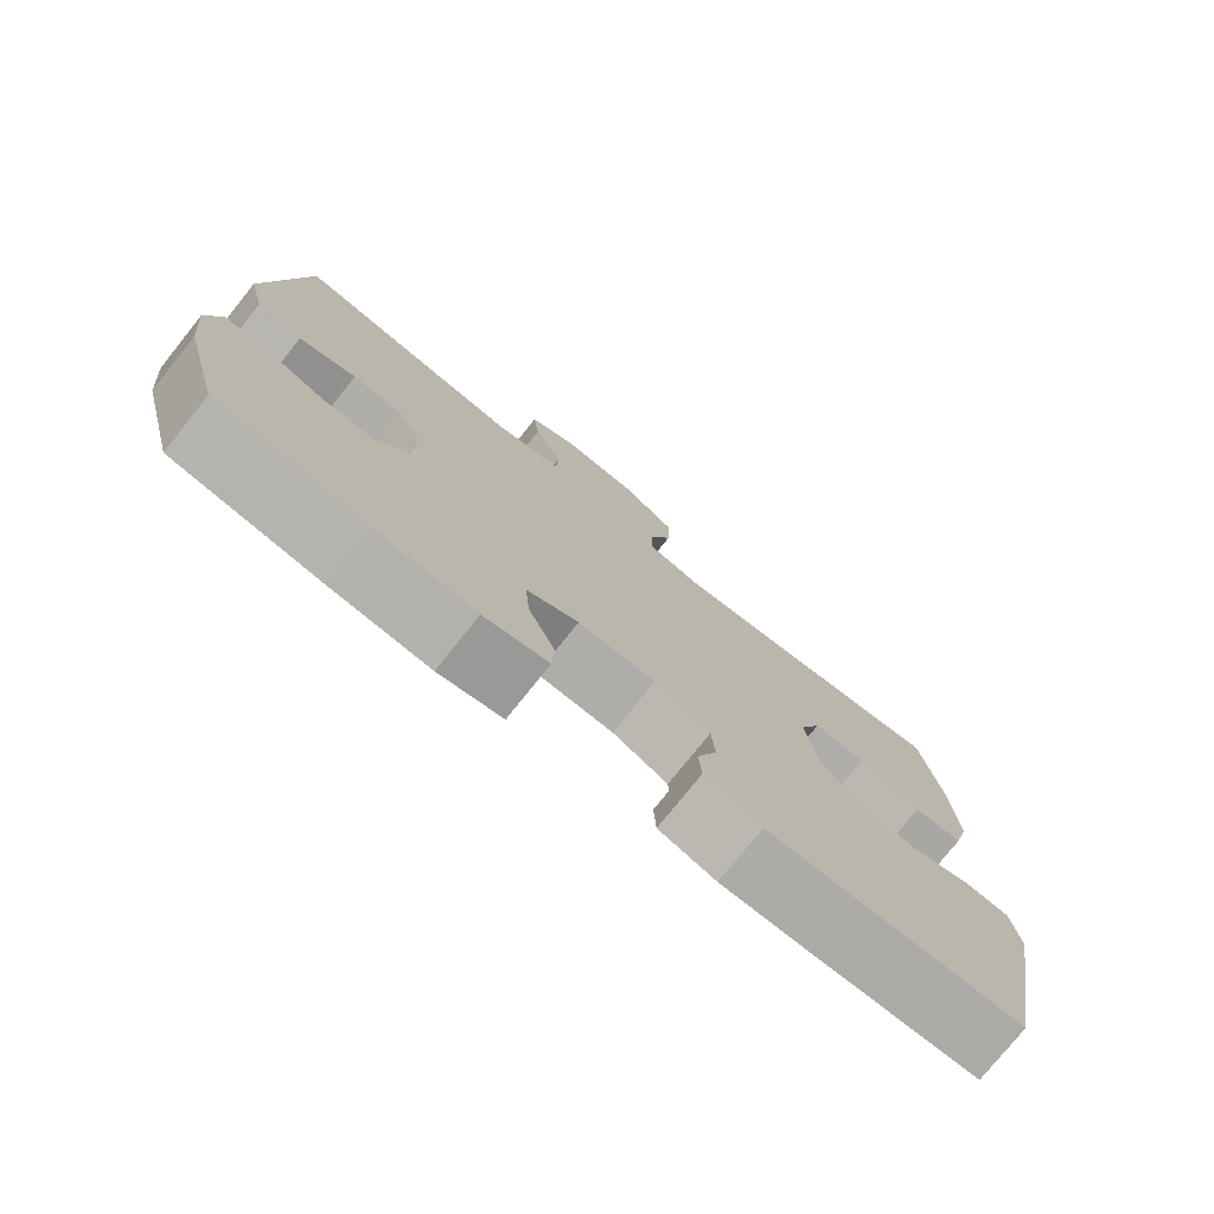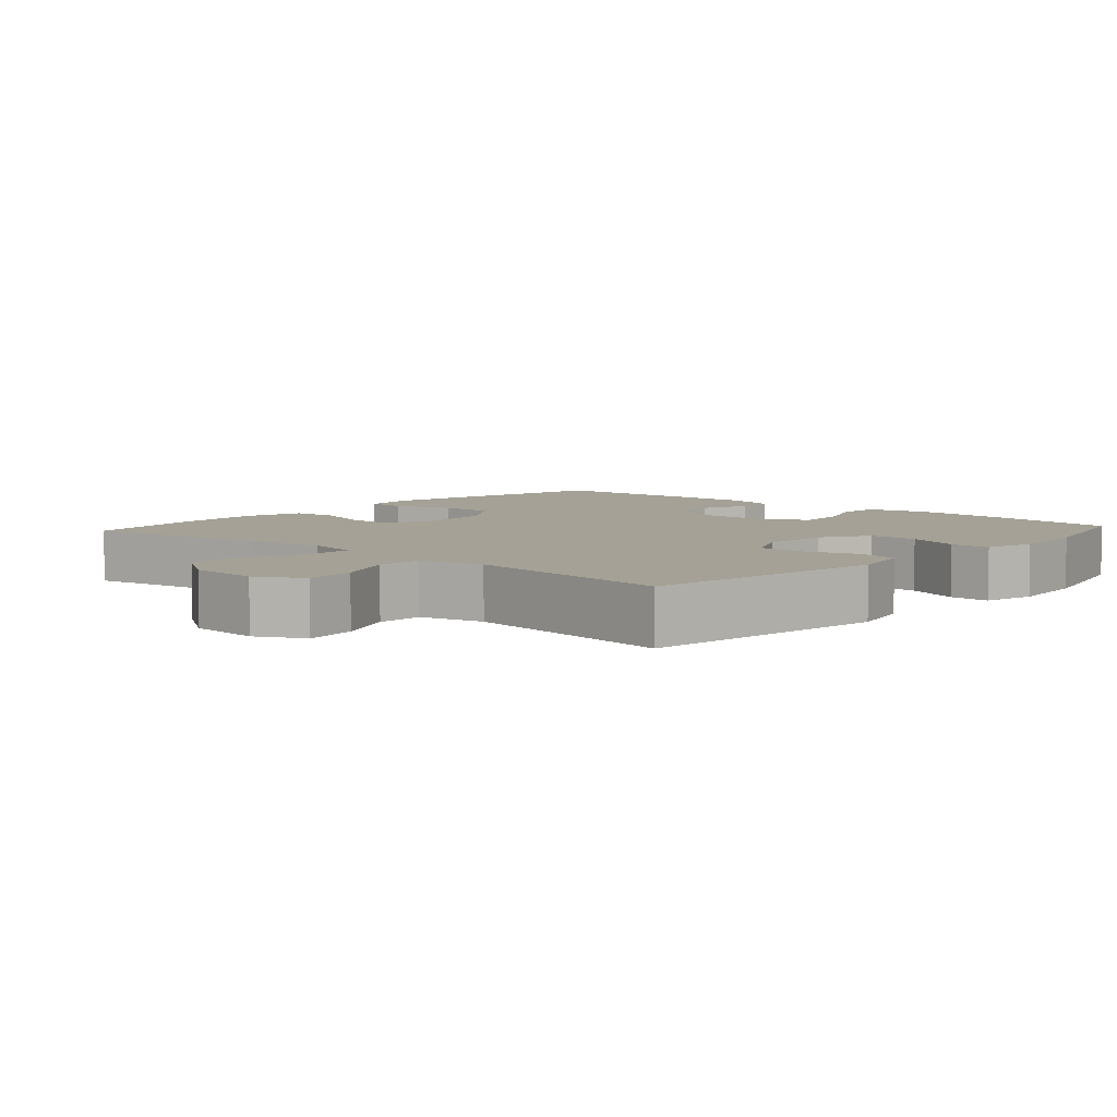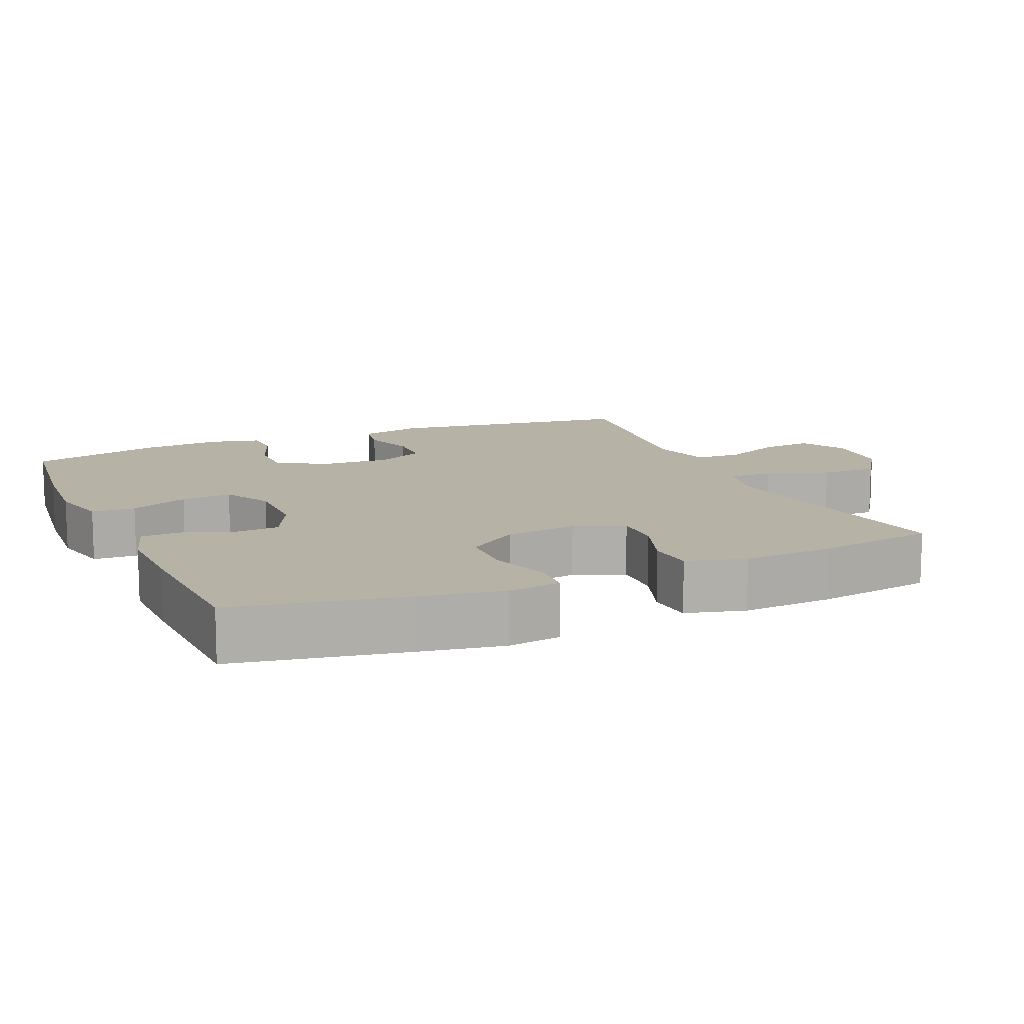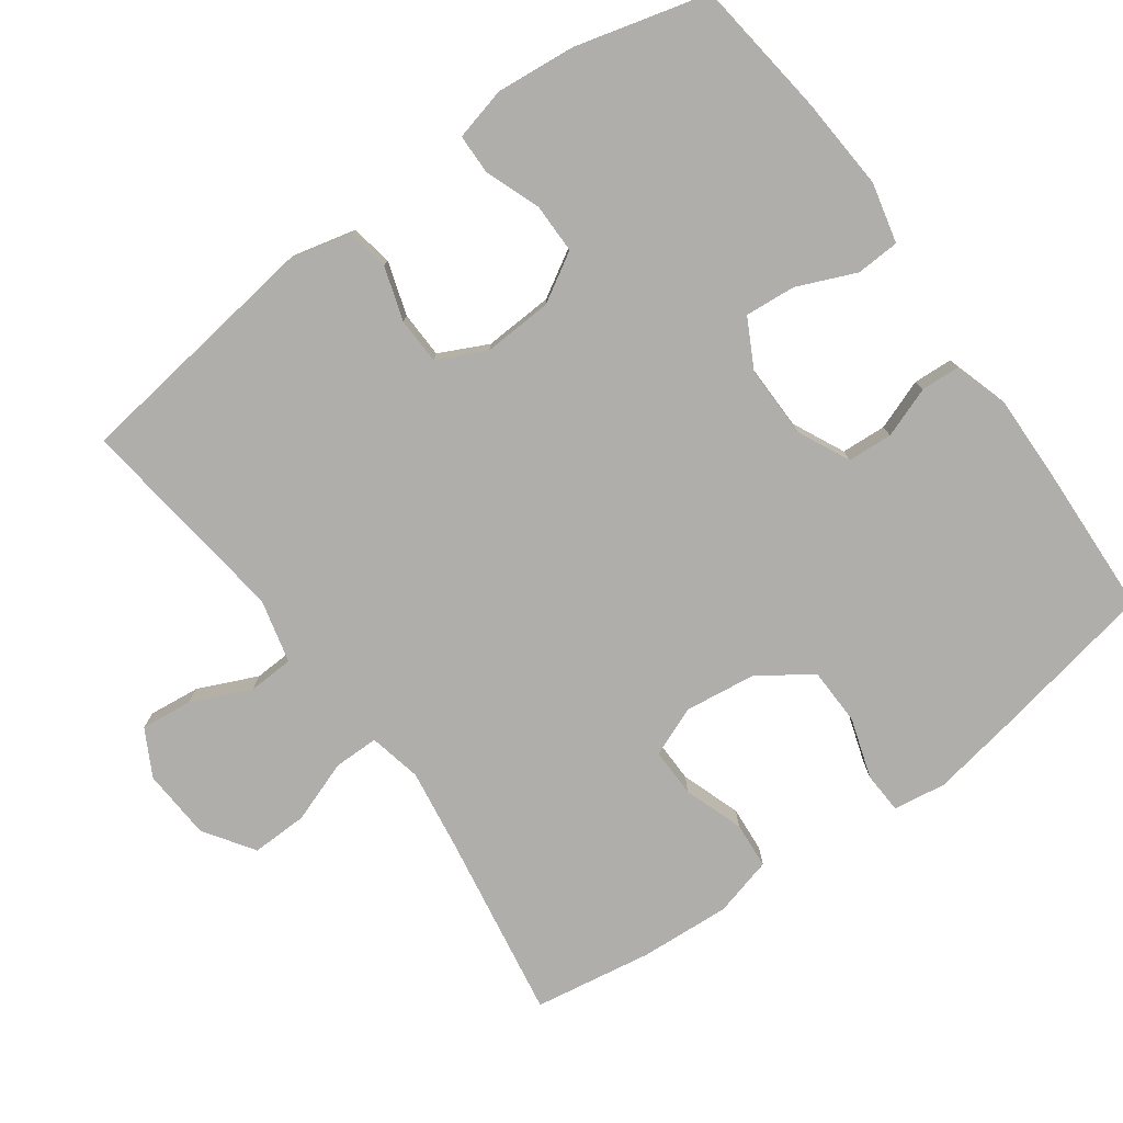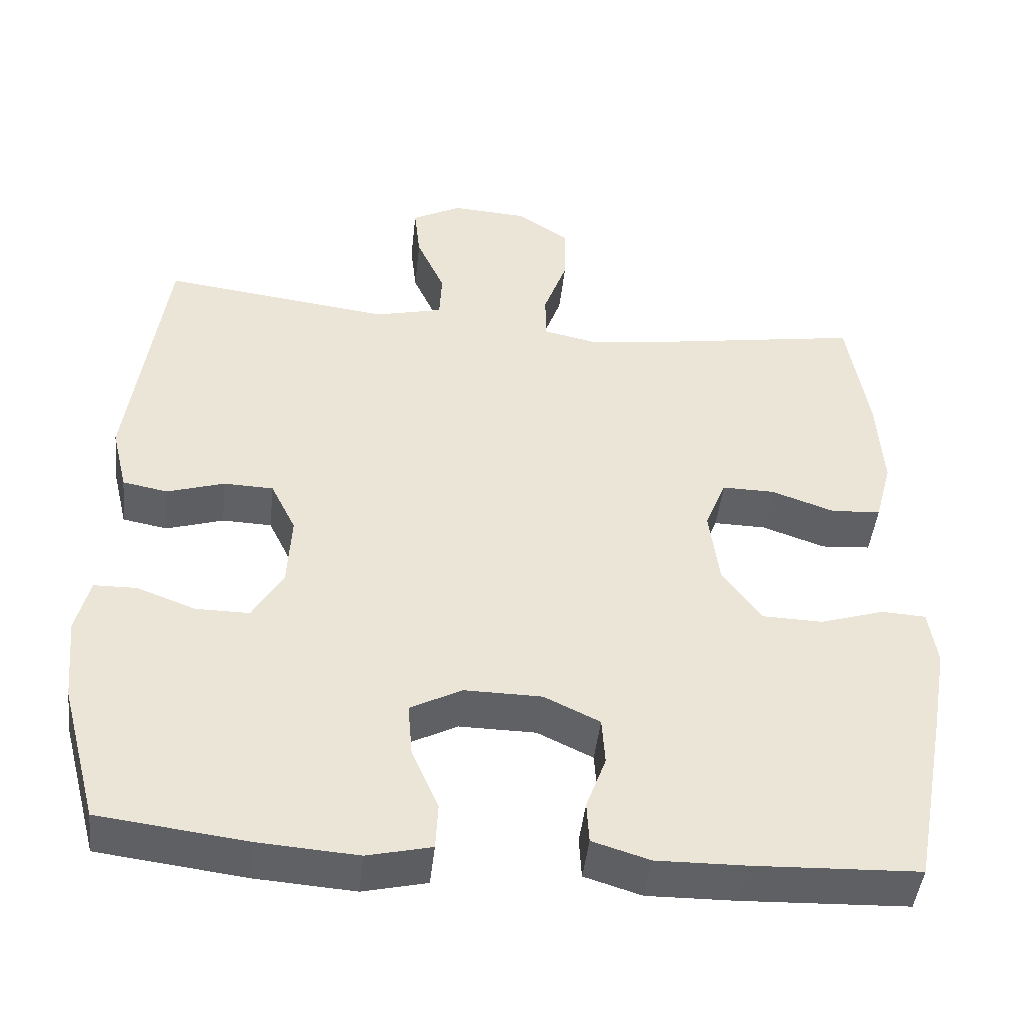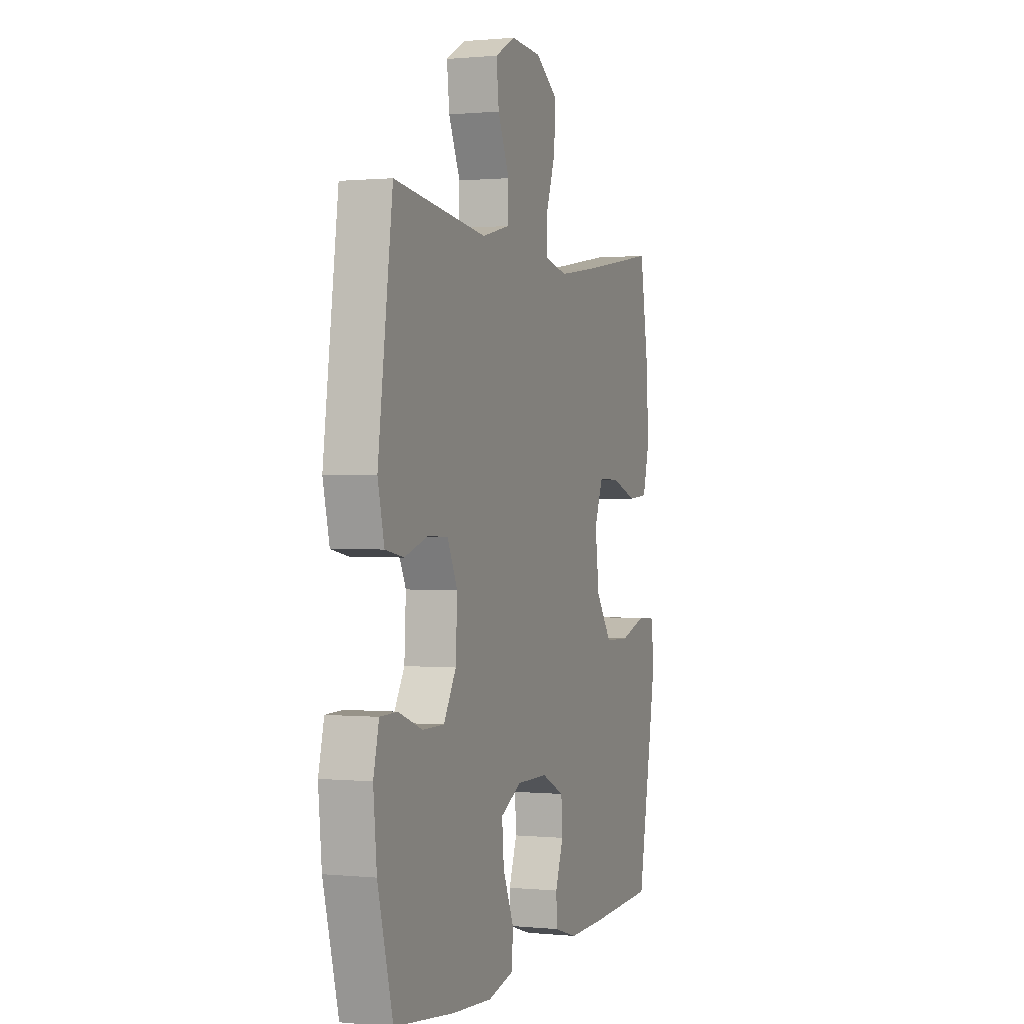
<metadata>
{"format":"obj","ext":"obj","renderer":"f3d","projection":"perspective","resolution":1024,"background":"white","views":[{"elev":-77.0,"azim":141.3,"up":"+Z"},{"elev":6.0,"azim":42.0,"up":"+Y"},{"elev":12.3,"azim":-113.5,"up":"+Y"},{"elev":-77.7,"azim":125.9,"up":"+Y"},{"elev":-45.9,"azim":173.7,"up":"+Z"},{"elev":0.6,"azim":110.1,"up":"+Z"}]}
</metadata>
<code>
v 0.5 0.07 0.5
v 0.547 0.07 0.151
v 0.526 0.07 0.064
v 0.467 0.07 0.053
v 0.392 0.07 0.077
v 0.327 0.07 0.075
v 0.294 0.07 0.007
v 0.299 0.07 -0.09
v 0.339 0.07 -0.158
v 0.409 0.07 -0.158
v 0.486 0.07 -0.129
v 0.542 0.07 -0.13
v 0.56 0.07 -0.203
v 0.549 0.07 -0.316
v 0.5 0.07 -0.5
v 0.307 0.07 -0.524
v 0.177 0.07 -0.533
v 0.093 0.07 -0.513
v 0.09 0.07 -0.452
v 0.125 0.07 -0.37
v 0.131 0.07 -0.299
v 0.063 0.07 -0.263
v -0.038 0.07 -0.264
v -0.111 0.07 -0.299
v -0.115 0.07 -0.362
v -0.089 0.07 -0.433
v -0.092 0.07 -0.488
v -0.167 0.07 -0.511
v -0.282 0.07 -0.509
v -0.5 0.07 -0.5
v -0.545 0.07 -0.261
v -0.565 0.07 -0.146
v -0.554 0.07 -0.072
v -0.496 0.07 -0.069
v -0.412 0.07 -0.096
v -0.332 0.07 -0.094
v -0.281 0.07 -0.022
v -0.268 0.07 0.079
v -0.296 0.07 0.149
v -0.365 0.07 0.148
v -0.448 0.07 0.119
v -0.513 0.07 0.124
v -0.535 0.07 0.207
v -0.527 0.07 0.334
v -0.5 0.07 0.5
v -0.239 0.07 0.457
v -0.123 0.07 0.44
v -0.049 0.07 0.456
v -0.049 0.07 0.519
v -0.08 0.07 0.606
v -0.082 0.07 0.685
v -0.012 0.07 0.732
v 0.087 0.07 0.738
v 0.152 0.07 0.703
v 0.144 0.07 0.631
v 0.107 0.07 0.548
v 0.11 0.07 0.484
v 0.199 0.07 0.462
v 0.5 0 0.5
v 0.547 0 0.151
v 0.526 0 0.064
v 0.467 0 0.053
v 0.392 0 0.077
v 0.327 0 0.075
v 0.294 0 0.007
v 0.299 0 -0.09
v 0.339 0 -0.158
v 0.409 0 -0.158
v 0.486 0 -0.129
v 0.542 0 -0.13
v 0.56 0 -0.203
v 0.549 0 -0.316
v 0.5 0 -0.5
v 0.307 0 -0.524
v 0.177 0 -0.533
v 0.093 0 -0.513
v 0.09 0 -0.452
v 0.125 0 -0.37
v 0.131 0 -0.299
v 0.063 0 -0.263
v -0.038 0 -0.264
v -0.111 0 -0.299
v -0.115 0 -0.362
v -0.089 0 -0.433
v -0.092 0 -0.488
v -0.167 0 -0.511
v -0.282 0 -0.509
v -0.5 0 -0.5
v -0.545 0 -0.261
v -0.565 0 -0.146
v -0.554 0 -0.072
v -0.496 0 -0.069
v -0.412 0 -0.096
v -0.332 0 -0.094
v -0.281 0 -0.022
v -0.268 0 0.079
v -0.296 0 0.149
v -0.365 0 0.148
v -0.448 0 0.119
v -0.513 0 0.124
v -0.535 0 0.207
v -0.527 0 0.334
v -0.5 0 0.5
v -0.239 0 0.457
v -0.123 0 0.44
v -0.049 0 0.456
v -0.049 0 0.519
v -0.08 0 0.606
v -0.082 0 0.685
v -0.012 0 0.732
v 0.087 0 0.738
v 0.152 0 0.703
v 0.144 0 0.631
v 0.107 0 0.548
v 0.11 0 0.484
v 0.199 0 0.462
f 53 54 55 56
f 53 56 57
f 52 53 57
f 49 50 51 52
f 48 49 52 57
f 47 48 57 58
f 43 44 45 46
f 43 46 47
f 40 41 42 43
f 39 40 43 47
f 38 39 47 58
f 32 33 34 35
f 32 35 36
f 31 32 36
f 30 31 36
f 29 30 36 37
f 25 26 27 28
f 24 25 28 29
f 17 18 19 20
f 17 20 21
f 16 17 21
f 15 16 21
f 14 15 21
f 13 14 21 22
f 10 11 12 13
f 9 10 13 22
f 2 3 4 5
f 2 5 6
f 1 2 6
f 58 1 6 7
f 24 29 37 38
f 23 24 38 58
f 8 9 22 23
f 7 8 23 58
f 114 113 112 111
f 115 114 111
f 115 111 110
f 110 109 108 107
f 115 110 107 106
f 116 115 106 105
f 104 103 102 101
f 105 104 101
f 101 100 99 98
f 105 101 98 97
f 116 105 97 96
f 93 92 91 90
f 94 93 90
f 94 90 89
f 94 89 88
f 95 94 88 87
f 86 85 84 83
f 87 86 83 82
f 78 77 76 75
f 79 78 75
f 79 75 74
f 79 74 73
f 79 73 72
f 80 79 72 71
f 71 70 69 68
f 80 71 68 67
f 63 62 61 60
f 64 63 60
f 64 60 59
f 65 64 59 116
f 96 95 87 82
f 116 96 82 81
f 81 80 67 66
f 116 81 66 65
f 1 59 60 2
f 2 60 61 3
f 3 61 62 4
f 4 62 63 5
f 5 63 64 6
f 6 64 65 7
f 7 65 66 8
f 8 66 67 9
f 9 67 68 10
f 10 68 69 11
f 11 69 70 12
f 12 70 71 13
f 13 71 72 14
f 14 72 73 15
f 15 73 74 16
f 16 74 75 17
f 17 75 76 18
f 18 76 77 19
f 19 77 78 20
f 20 78 79 21
f 21 79 80 22
f 22 80 81 23
f 23 81 82 24
f 24 82 83 25
f 25 83 84 26
f 26 84 85 27
f 27 85 86 28
f 28 86 87 29
f 29 87 88 30
f 30 88 89 31
f 31 89 90 32
f 32 90 91 33
f 33 91 92 34
f 34 92 93 35
f 35 93 94 36
f 36 94 95 37
f 37 95 96 38
f 38 96 97 39
f 39 97 98 40
f 40 98 99 41
f 41 99 100 42
f 42 100 101 43
f 43 101 102 44
f 44 102 103 45
f 45 103 104 46
f 46 104 105 47
f 47 105 106 48
f 48 106 107 49
f 49 107 108 50
f 50 108 109 51
f 51 109 110 52
f 52 110 111 53
f 53 111 112 54
f 54 112 113 55
f 55 113 114 56
f 56 114 115 57
f 57 115 116 58
f 58 116 59 1

</code>
